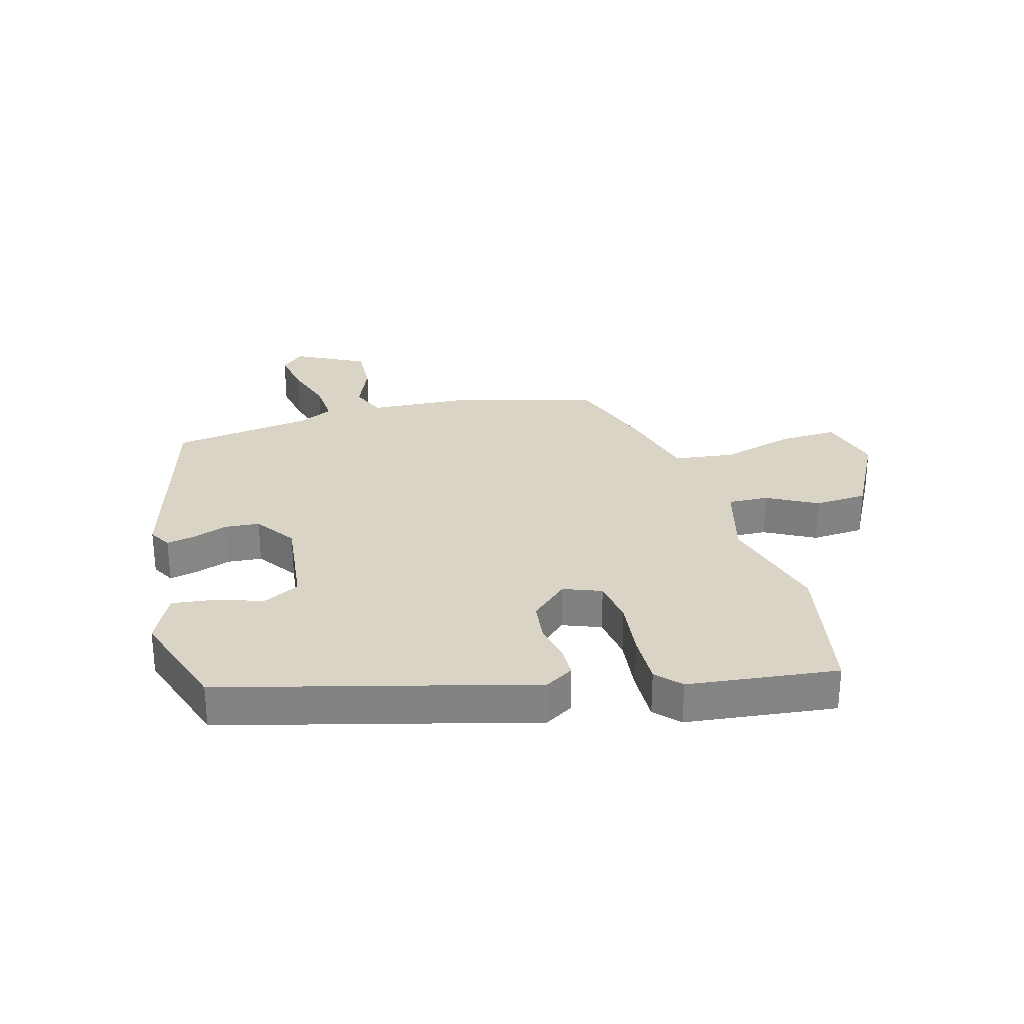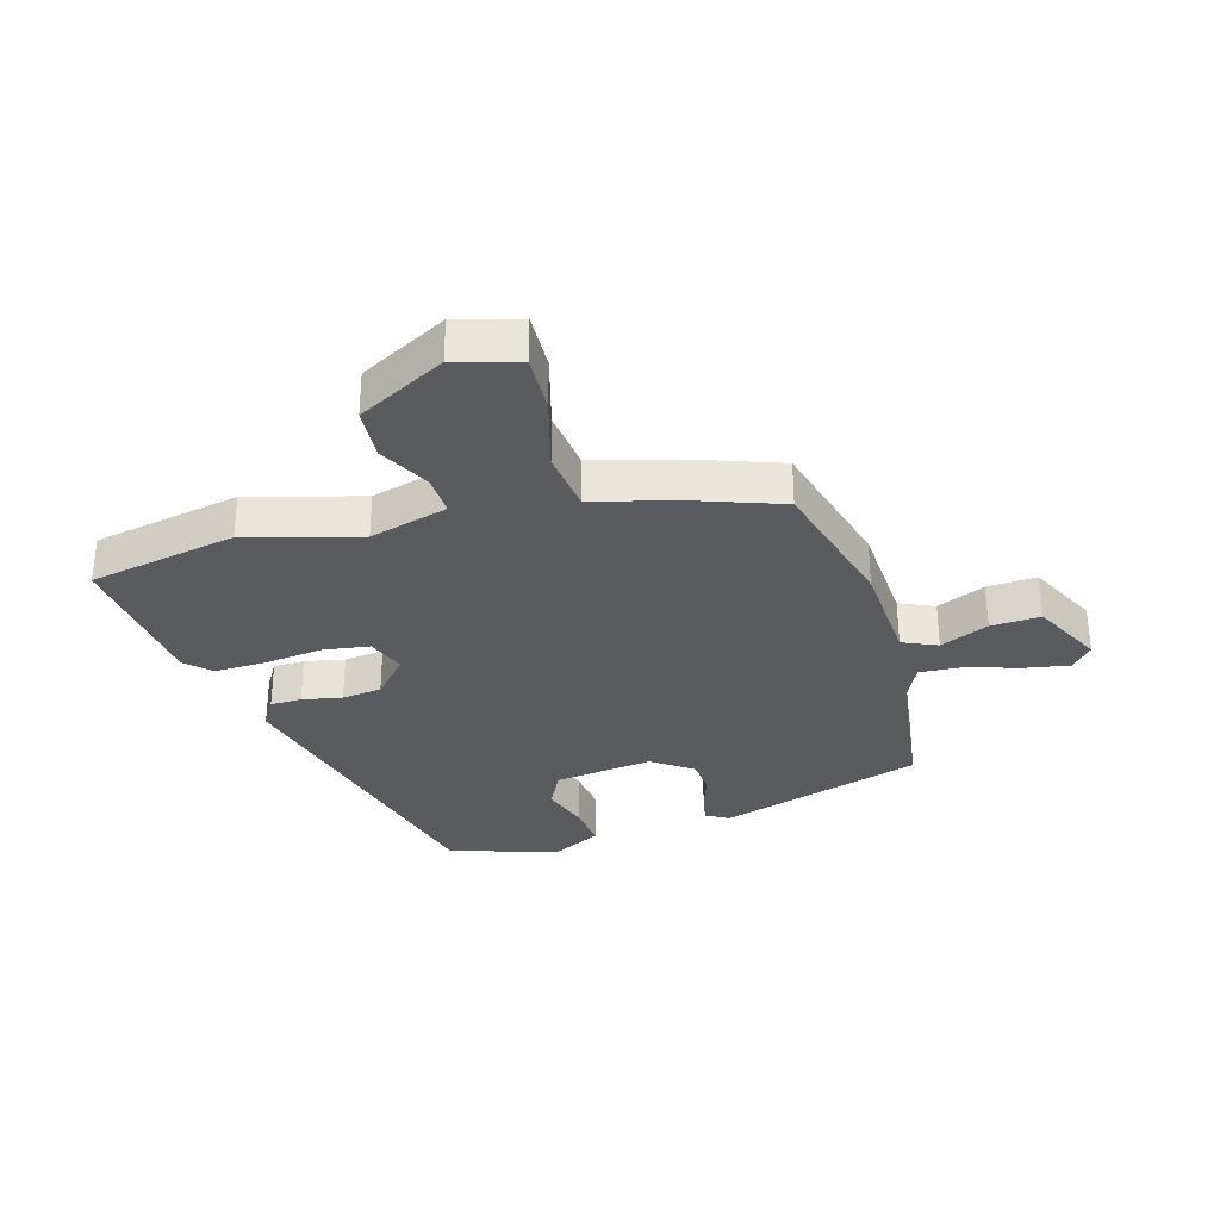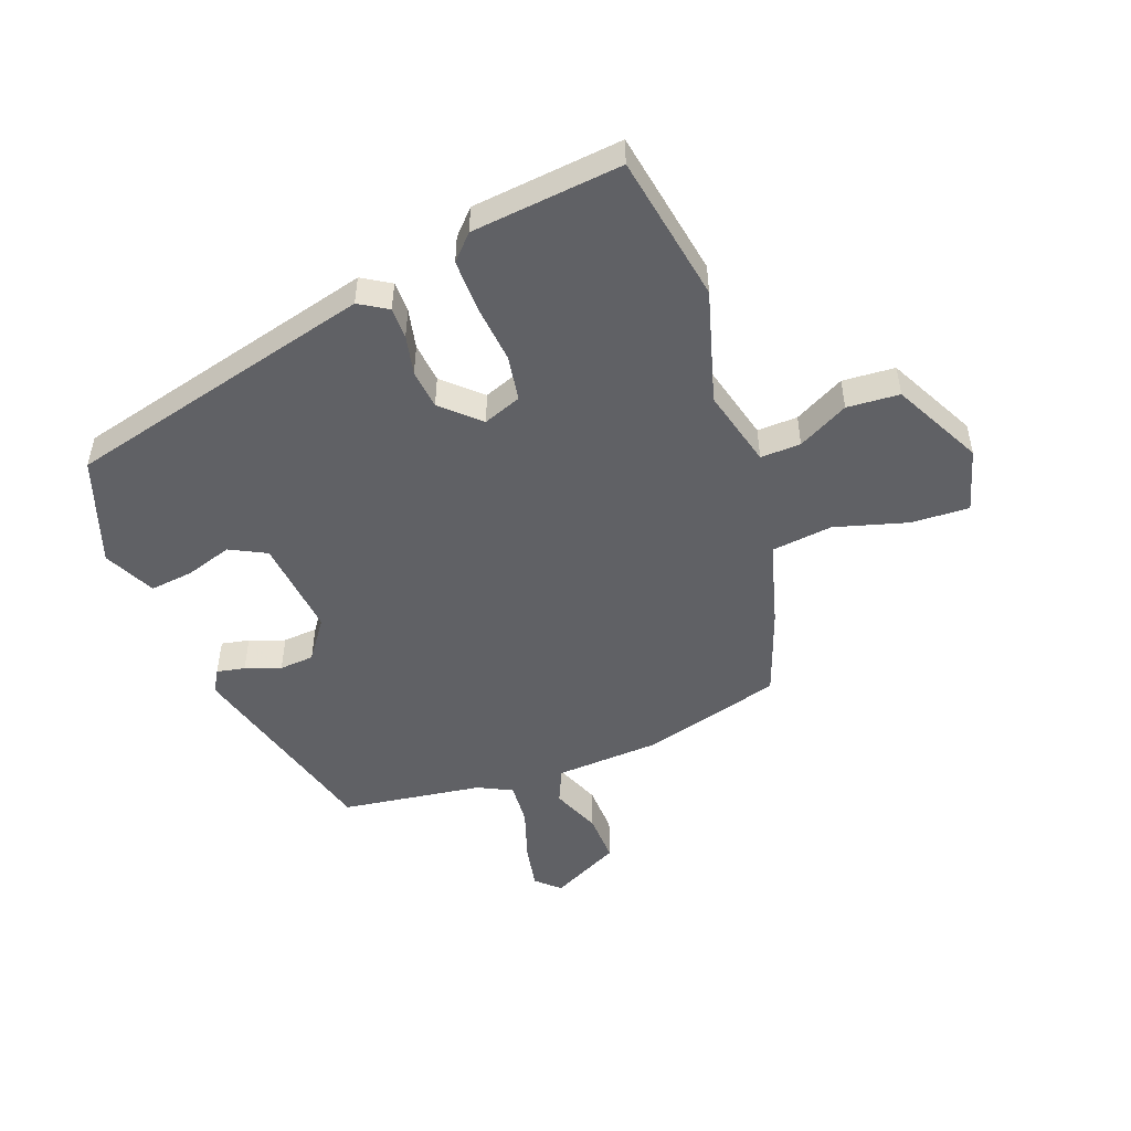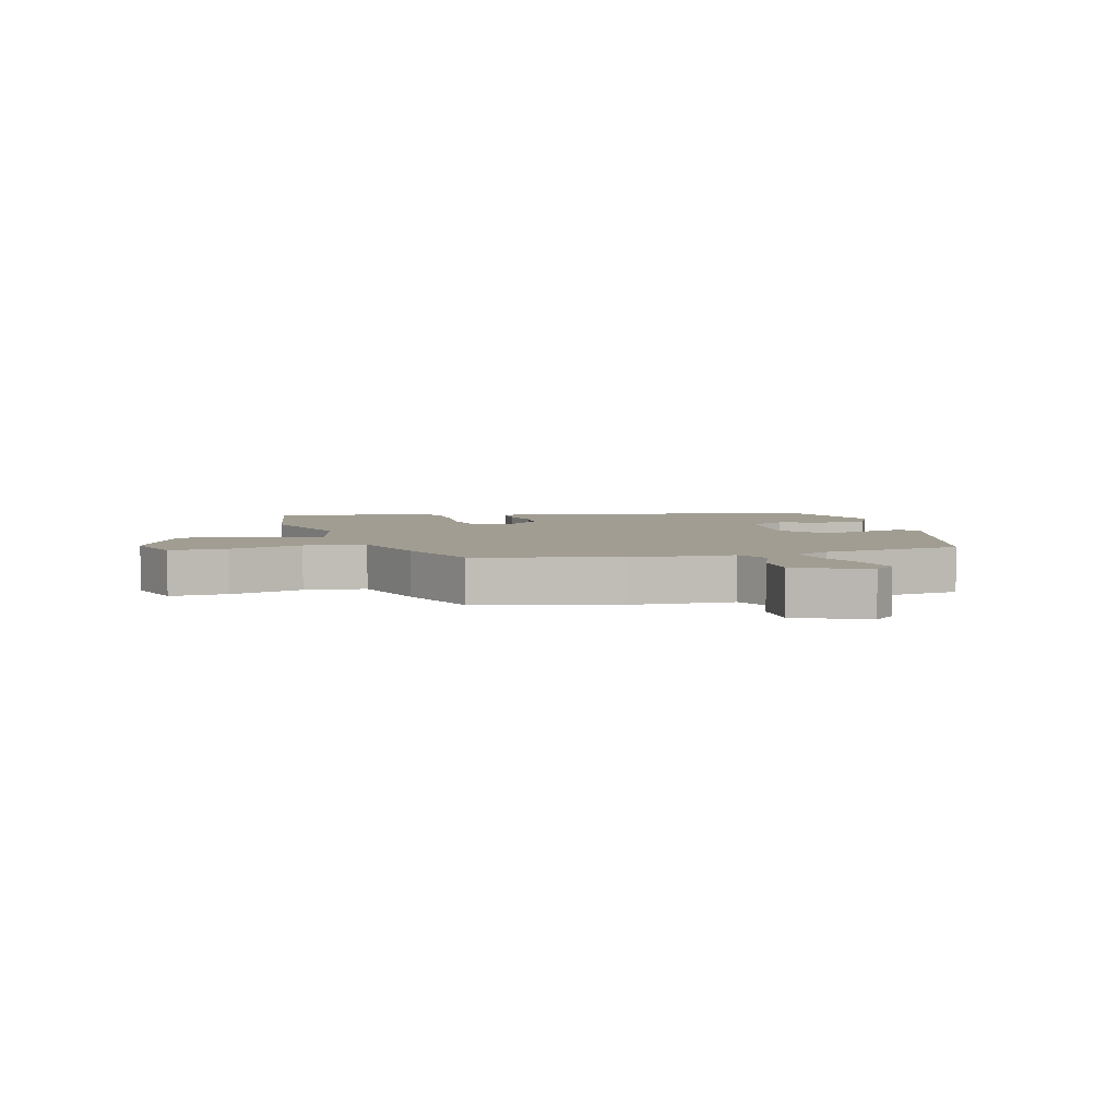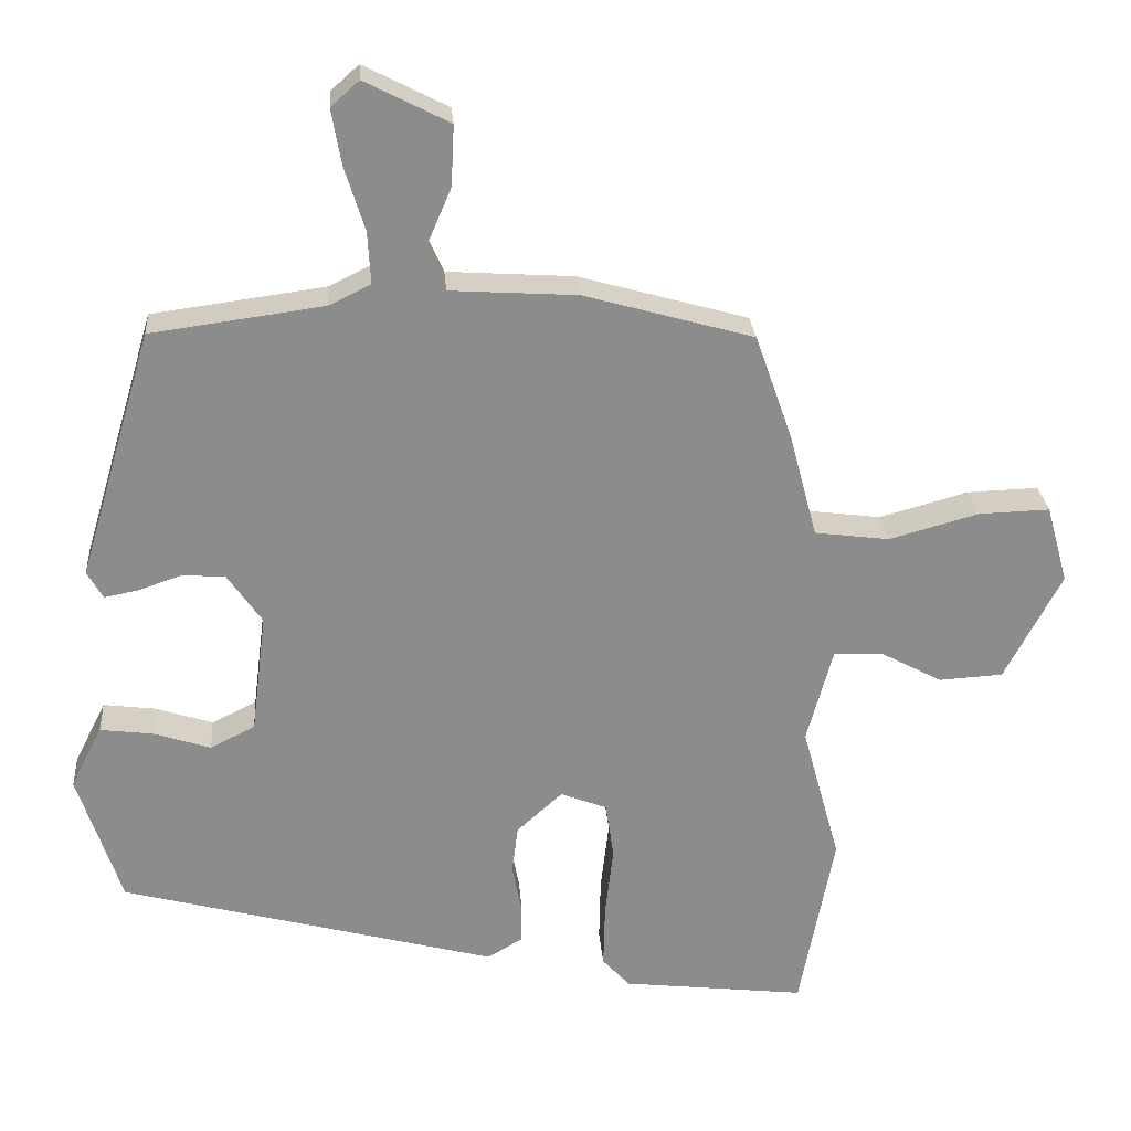
<metadata>
{"format":"obj","ext":"obj","renderer":"f3d","projection":"perspective","resolution":1024,"background":"white","views":[{"elev":28.9,"azim":164.3,"up":"+Y"},{"elev":-32.6,"azim":-74.1,"up":"+Y"},{"elev":-50.3,"azim":-160.3,"up":"+Y"},{"elev":4.8,"azim":-16.7,"up":"+Y"},{"elev":26.0,"azim":175.6,"up":"+Z"}]}
</metadata>
<code>
v -0.401 0.07 0.477
v -0.174 0.07 0.541
v -0.004 0.07 0.552
v 0.021 0.07 0.609
v -0.013 0.07 0.688
v -0.017 0.07 0.769
v 0.096 0.07 0.827
v 0.134 0.07 0.793
v 0.121 0.07 0.719
v 0.094 0.07 0.633
v 0.09 0.07 0.563
v 0.146 0.07 0.536
v 0.377 0.07 0.505
v 0.476 0.07 0.173
v 0.455 0.07 0.136
v 0.409 0.07 0.145
v 0.351 0.07 0.165
v 0.294 0.07 0.16
v 0.248 0.07 0.094
v 0.268 0.07 -0.067
v 0.328 0.07 -0.097
v 0.404 0.07 -0.072
v 0.475 0.07 -0.063
v 0.517 0.07 -0.146
v 0.459 0.07 -0.322
v -0.045 0.07 -0.456
v -0.092 0.07 -0.428
v -0.093 0.07 -0.377
v -0.08 0.07 -0.312
v -0.088 0.07 -0.247
v -0.149 0.07 -0.192
v -0.211 0.07 -0.216
v -0.222 0.07 -0.291
v -0.211 0.07 -0.387
v -0.209 0.07 -0.472
v -0.246 0.07 -0.512
v -0.492 0.07 -0.541
v -0.538 0.07 -0.3
v -0.487 0.07 -0.115
v -0.522 0.07 0.013
v -0.588 0.07 0.01
v -0.67 0.07 -0.034
v -0.756 0.07 -0.029
v -0.832 0.07 0.115
v -0.803 0.07 0.219
v -0.708 0.07 0.216
v -0.588 0.07 0.183
v -0.488 0.07 0.196
v -0.451 0.07 0.335
v -0.401 0 0.477
v -0.174 0 0.541
v -0.004 0 0.552
v 0.021 0 0.609
v -0.013 0 0.688
v -0.017 0 0.769
v 0.096 0 0.827
v 0.134 0 0.793
v 0.121 0 0.719
v 0.094 0 0.633
v 0.09 0 0.563
v 0.146 0 0.536
v 0.377 0 0.505
v 0.476 0 0.173
v 0.455 0 0.136
v 0.409 0 0.145
v 0.351 0 0.165
v 0.294 0 0.16
v 0.248 0 0.094
v 0.268 0 -0.067
v 0.328 0 -0.097
v 0.404 0 -0.072
v 0.475 0 -0.063
v 0.517 0 -0.146
v 0.459 0 -0.322
v -0.045 0 -0.456
v -0.092 0 -0.428
v -0.093 0 -0.377
v -0.08 0 -0.312
v -0.088 0 -0.247
v -0.149 0 -0.192
v -0.211 0 -0.216
v -0.222 0 -0.291
v -0.211 0 -0.387
v -0.209 0 -0.472
v -0.246 0 -0.512
v -0.492 0 -0.541
v -0.538 0 -0.3
v -0.487 0 -0.115
v -0.522 0 0.013
v -0.588 0 0.01
v -0.67 0 -0.034
v -0.756 0 -0.029
v -0.832 0 0.115
v -0.803 0 0.219
v -0.708 0 0.216
v -0.588 0 0.183
v -0.488 0 0.196
v -0.451 0 0.335
f 1 2 3
f 49 1 3
f 48 49 3
f 45 46 47
f 44 45 47
f 43 44 47
f 42 43 47
f 41 42 47
f 40 41 47 48
f 39 40 48 3
f 37 38 39
f 36 37 39
f 35 36 39
f 34 35 39
f 33 34 39
f 32 33 39
f 31 32 39 3
f 27 28 29
f 26 27 29
f 25 26 29
f 24 25 29
f 23 24 29
f 22 23 29
f 21 22 29
f 20 21 29 30
f 31 3 4
f 30 31 4
f 20 30 4
f 19 20 4
f 15 16 17
f 14 15 17
f 13 14 17
f 12 13 17
f 11 12 17 18
f 8 9 10
f 7 8 10
f 6 7 10
f 5 6 10
f 4 5 10
f 4 10 11
f 4 11 18 19
f 52 51 50
f 52 50 98
f 52 98 97
f 96 95 94
f 96 94 93
f 96 93 92
f 96 92 91
f 96 91 90
f 97 96 90 89
f 52 97 89 88
f 88 87 86
f 88 86 85
f 88 85 84
f 88 84 83
f 88 83 82
f 88 82 81
f 52 88 81 80
f 78 77 76
f 78 76 75
f 78 75 74
f 78 74 73
f 78 73 72
f 78 72 71
f 78 71 70
f 79 78 70 69
f 53 52 80
f 53 80 79
f 53 79 69
f 53 69 68
f 66 65 64
f 66 64 63
f 66 63 62
f 66 62 61
f 67 66 61 60
f 59 58 57
f 59 57 56
f 59 56 55
f 59 55 54
f 59 54 53
f 60 59 53
f 68 67 60 53
f 1 50 51 2
f 2 51 52 3
f 3 52 53 4
f 4 53 54 5
f 5 54 55 6
f 6 55 56 7
f 7 56 57 8
f 8 57 58 9
f 9 58 59 10
f 10 59 60 11
f 11 60 61 12
f 12 61 62 13
f 13 62 63 14
f 14 63 64 15
f 15 64 65 16
f 16 65 66 17
f 17 66 67 18
f 18 67 68 19
f 19 68 69 20
f 20 69 70 21
f 21 70 71 22
f 22 71 72 23
f 23 72 73 24
f 24 73 74 25
f 25 74 75 26
f 26 75 76 27
f 27 76 77 28
f 28 77 78 29
f 29 78 79 30
f 30 79 80 31
f 31 80 81 32
f 32 81 82 33
f 33 82 83 34
f 34 83 84 35
f 35 84 85 36
f 36 85 86 37
f 37 86 87 38
f 38 87 88 39
f 39 88 89 40
f 40 89 90 41
f 41 90 91 42
f 42 91 92 43
f 43 92 93 44
f 44 93 94 45
f 45 94 95 46
f 46 95 96 47
f 47 96 97 48
f 48 97 98 49
f 49 98 50 1

</code>
